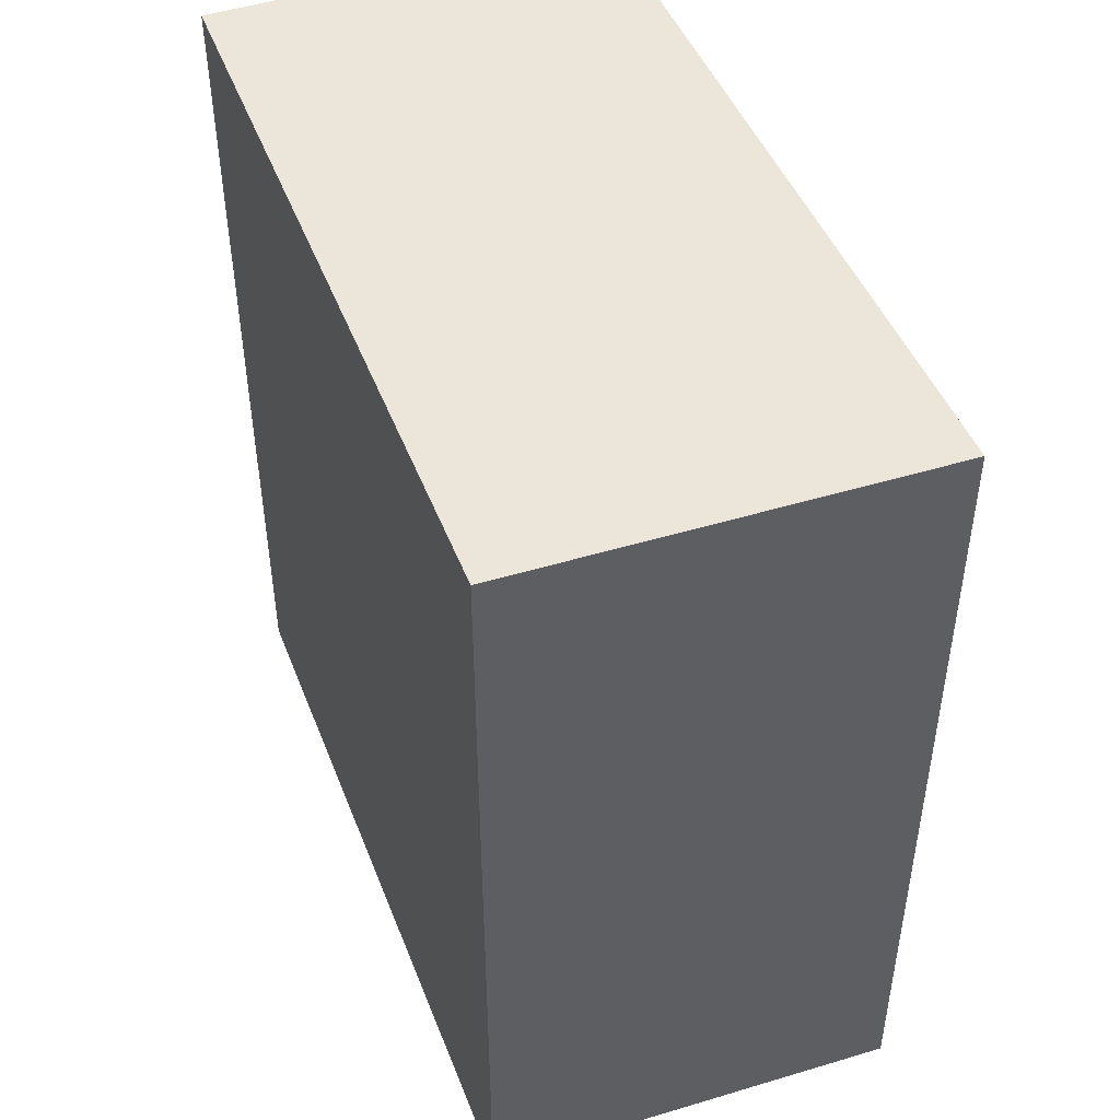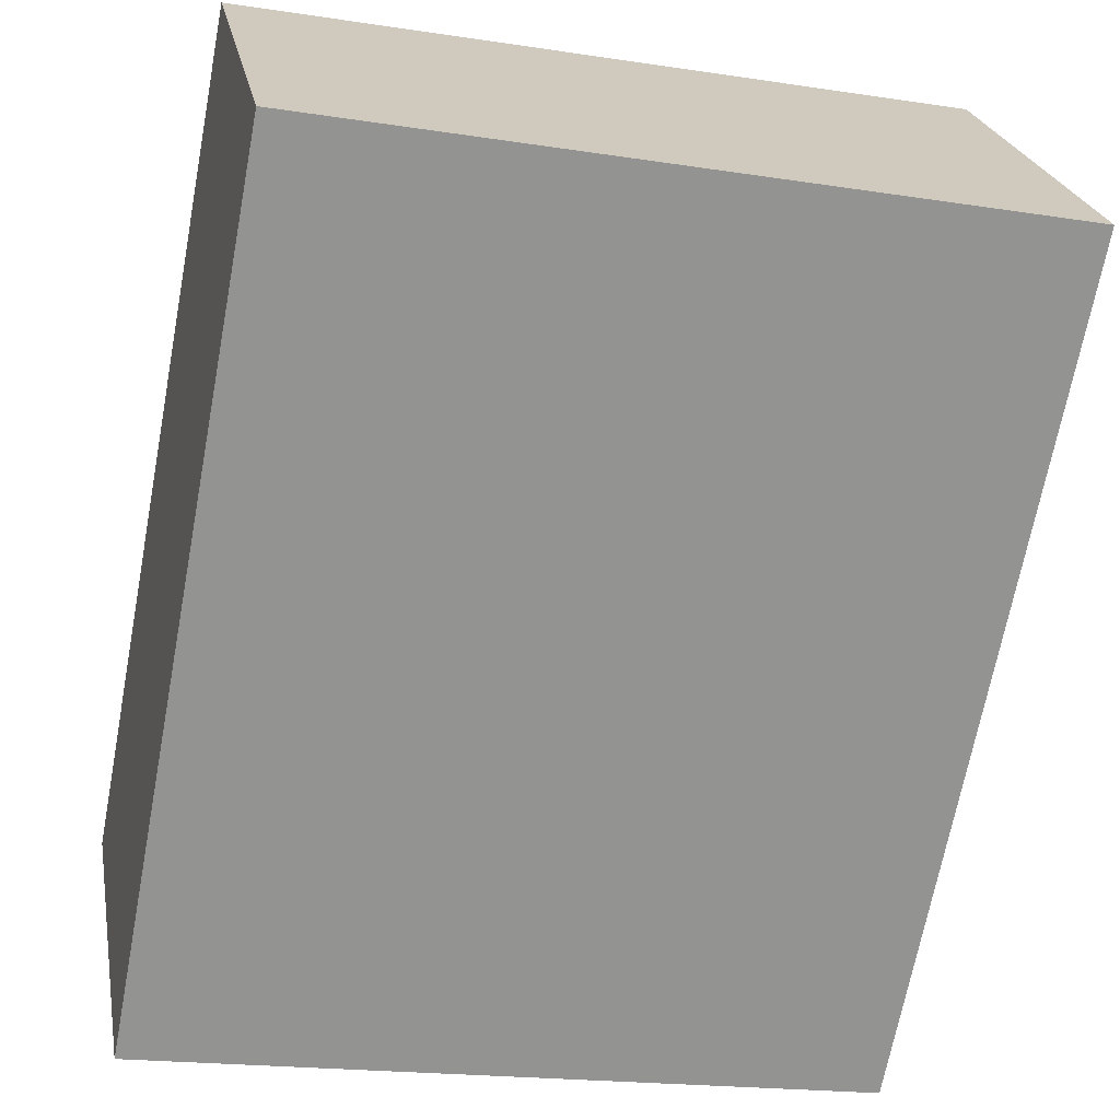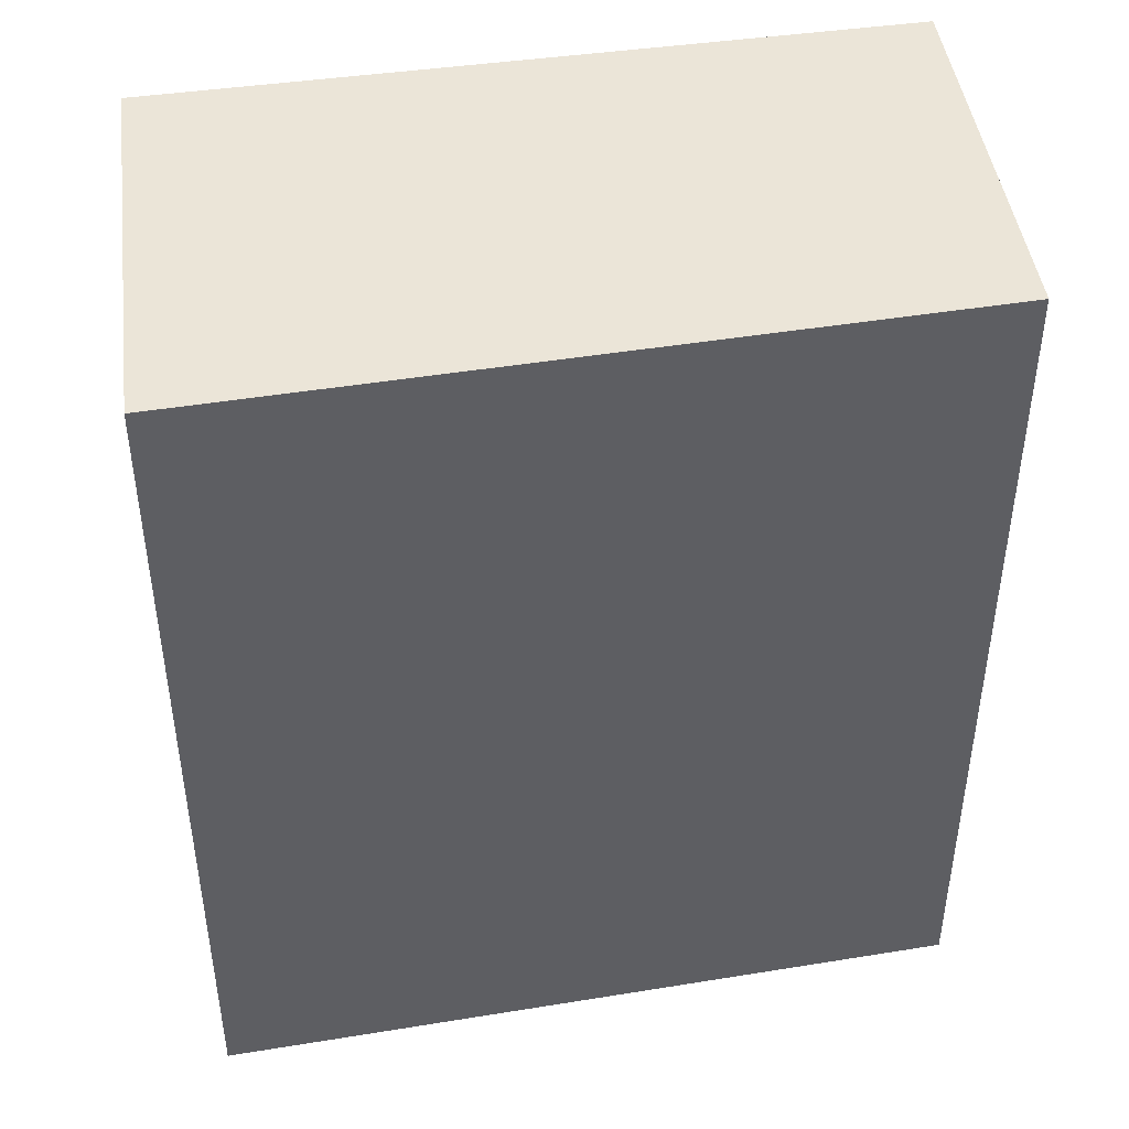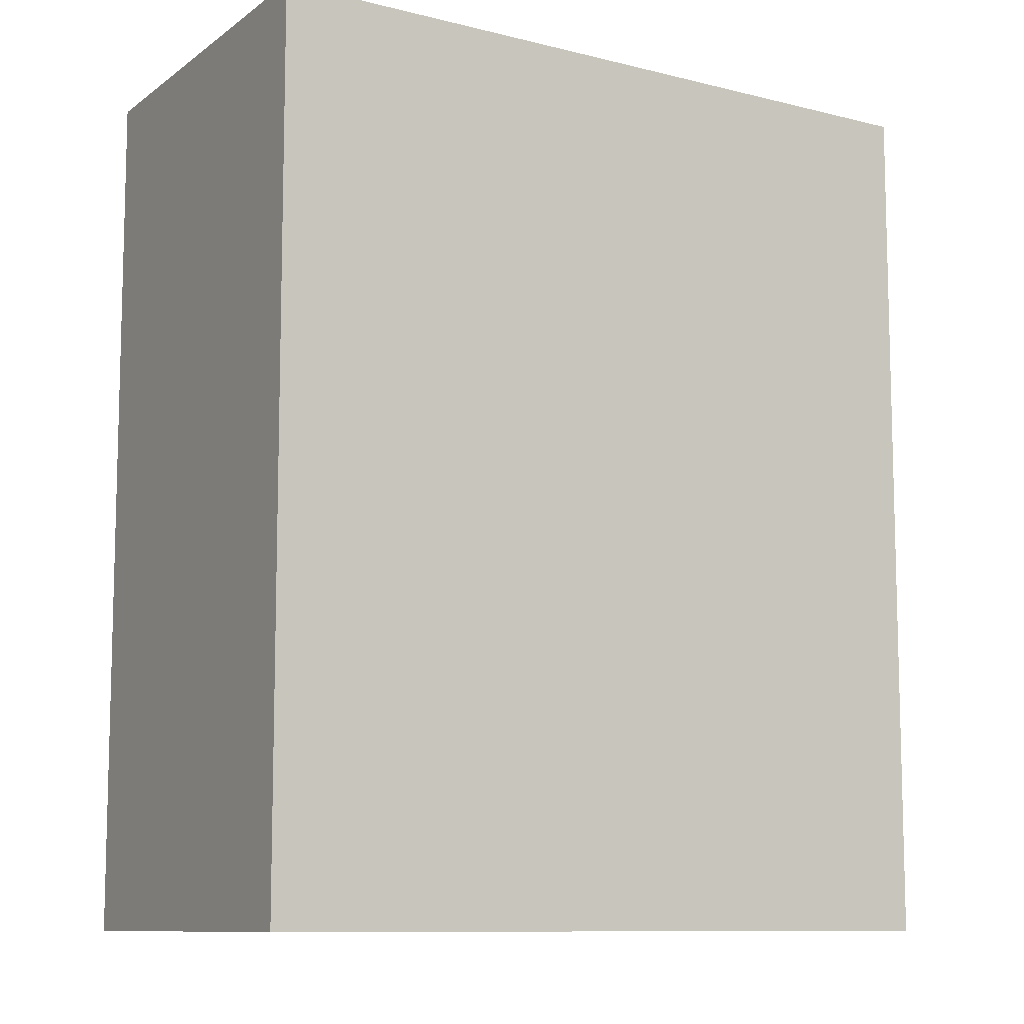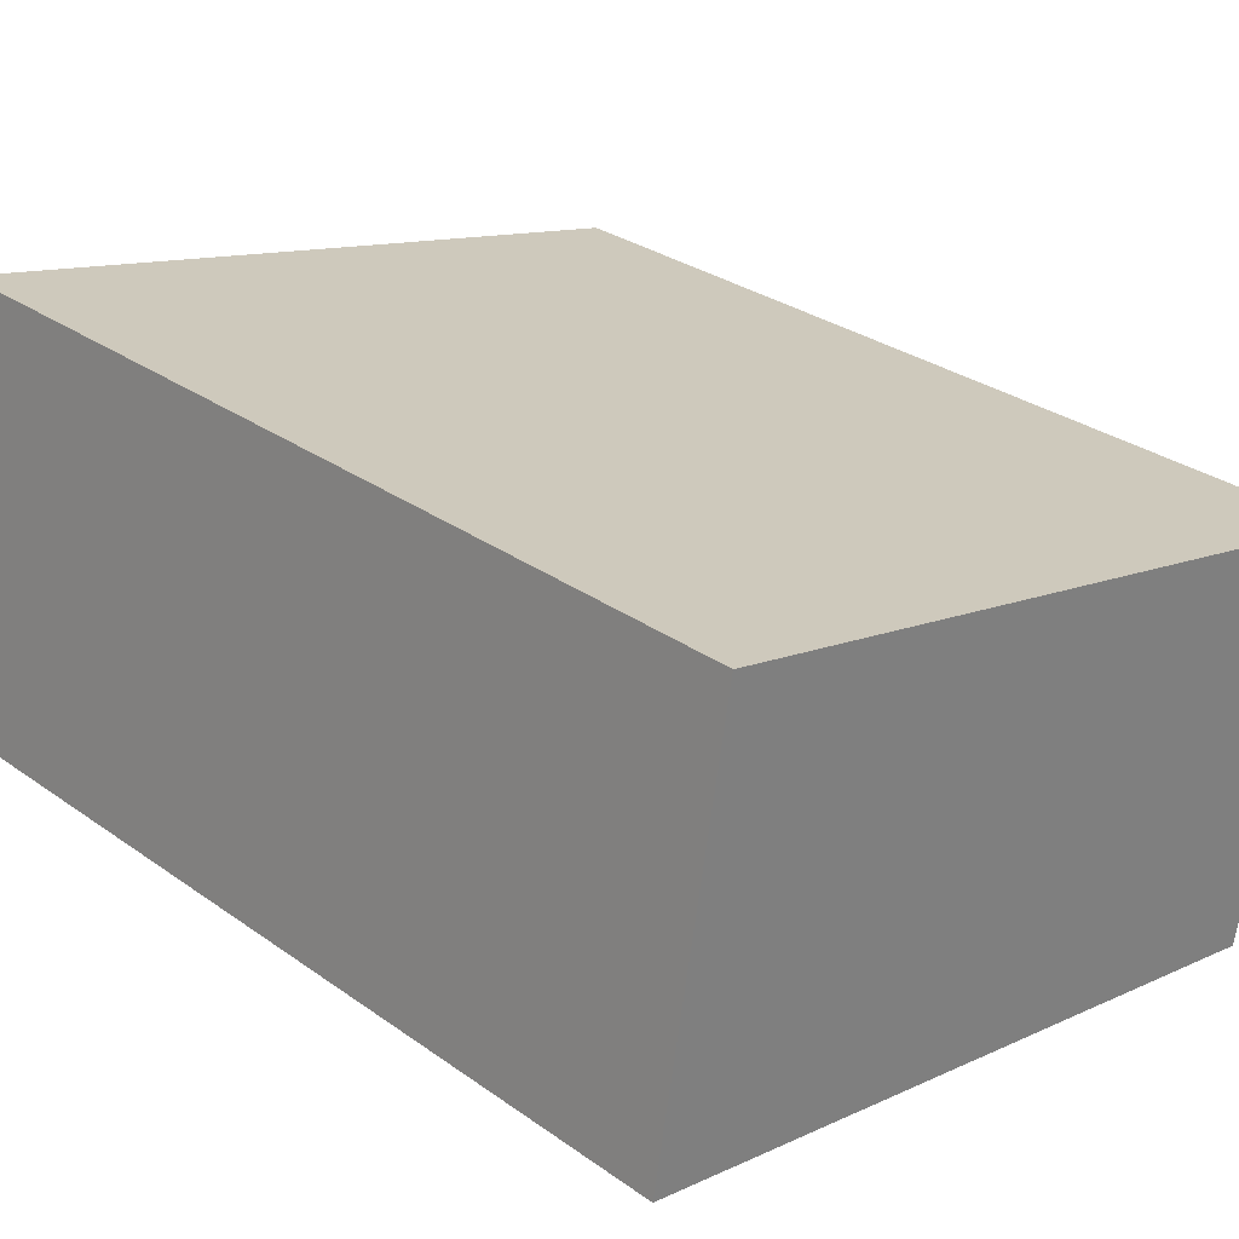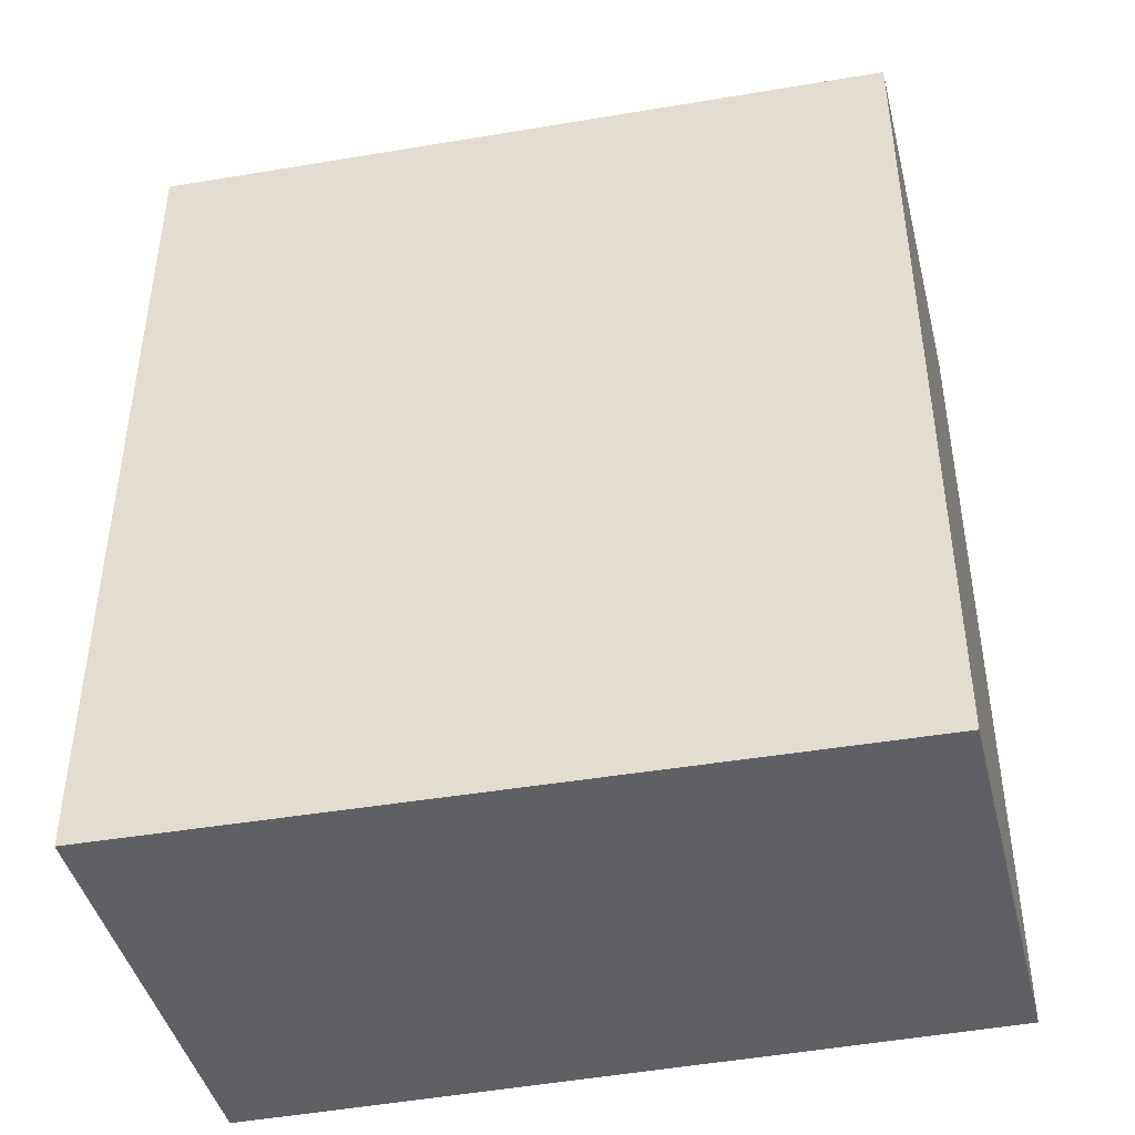
<metadata>
{"format":"obj","ext":"obj","renderer":"f3d","projection":"perspective","resolution":1024,"background":"white","views":[{"elev":48.5,"azim":-98.8,"up":"+Y"},{"elev":-68.6,"azim":169.3,"up":"+Z"},{"elev":45.6,"azim":2.7,"up":"+Y"},{"elev":-9.9,"azim":-20.0,"up":"+Y"},{"elev":30.5,"azim":-44.5,"up":"+Z"},{"elev":-44.8,"azim":24.4,"up":"+Y"}]}
</metadata>
<code>
v  0 4.755 2.912e-16
v  4.316 4.755 1.291
v  3.916 4.755 -0.832
v  0.382 4.755 2.225
v  3.916 5.095e-17 -0.832
v  0 0 0
v  0.382 -1.362e-16 2.225
v  4.316 -7.905e-17 1.291
g defaultobject
f 1 2 3
f 2 1 4
f 5 1 3
f 1 5 6
f 6 4 1
f 4 6 7
f 7 2 4
f 2 7 8
f 8 3 2
f 3 8 5
f 8 6 5
f 6 8 7

</code>
